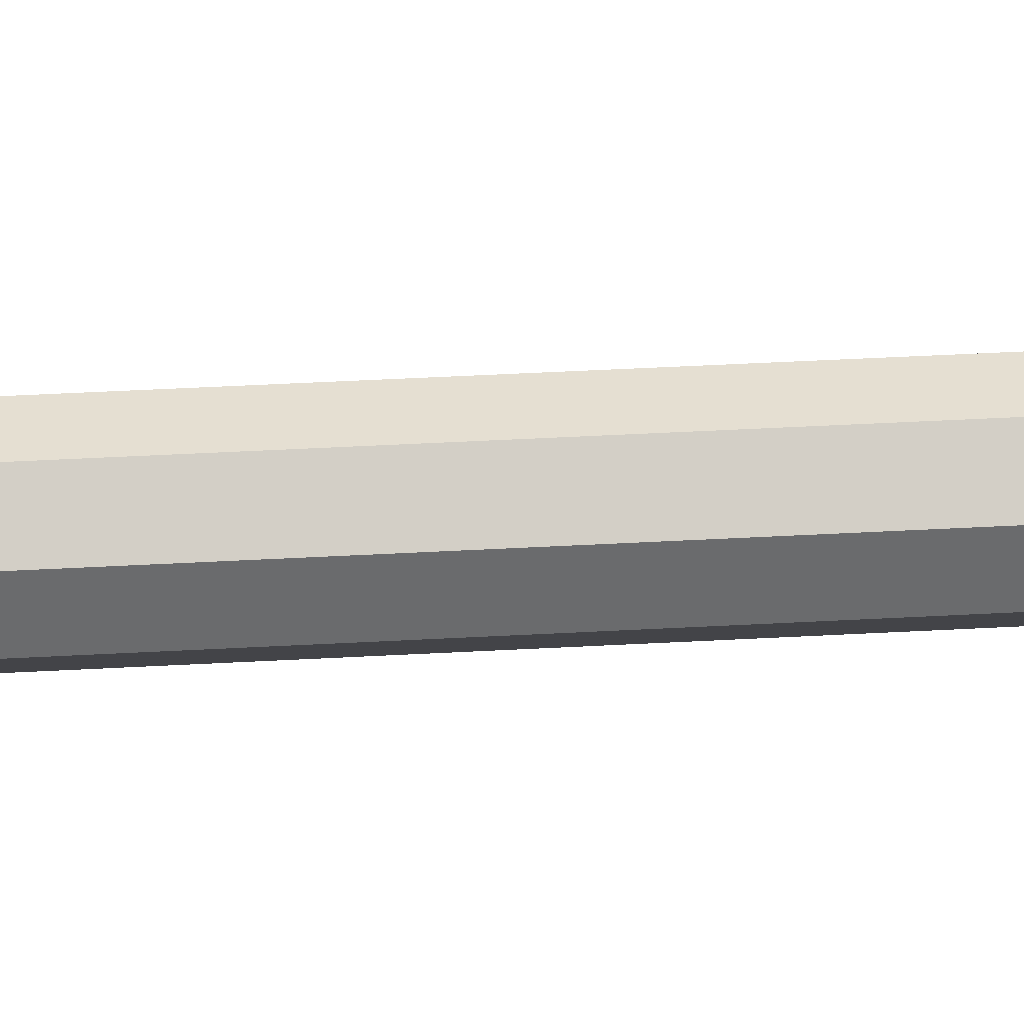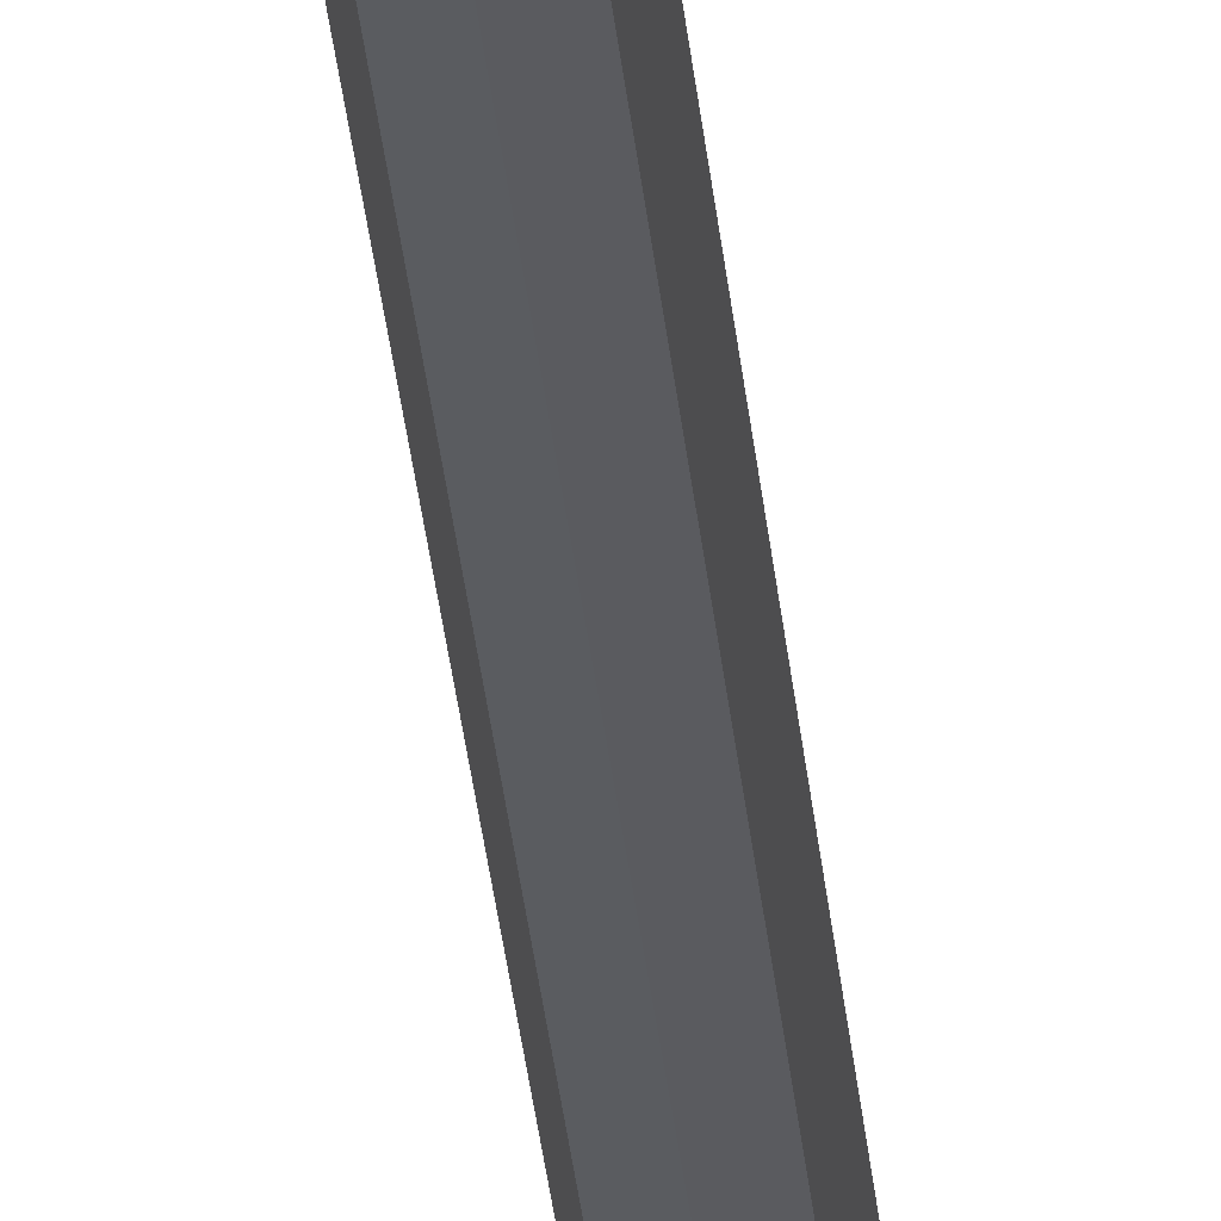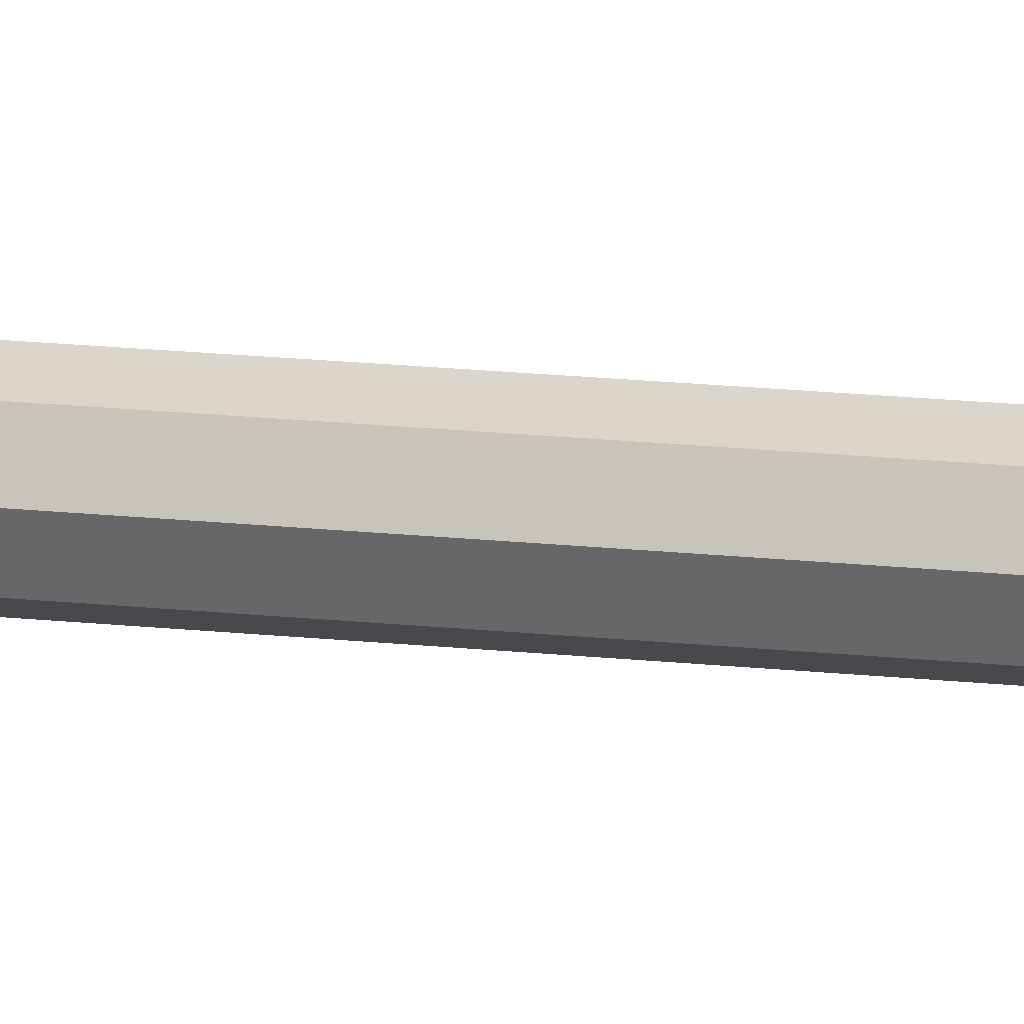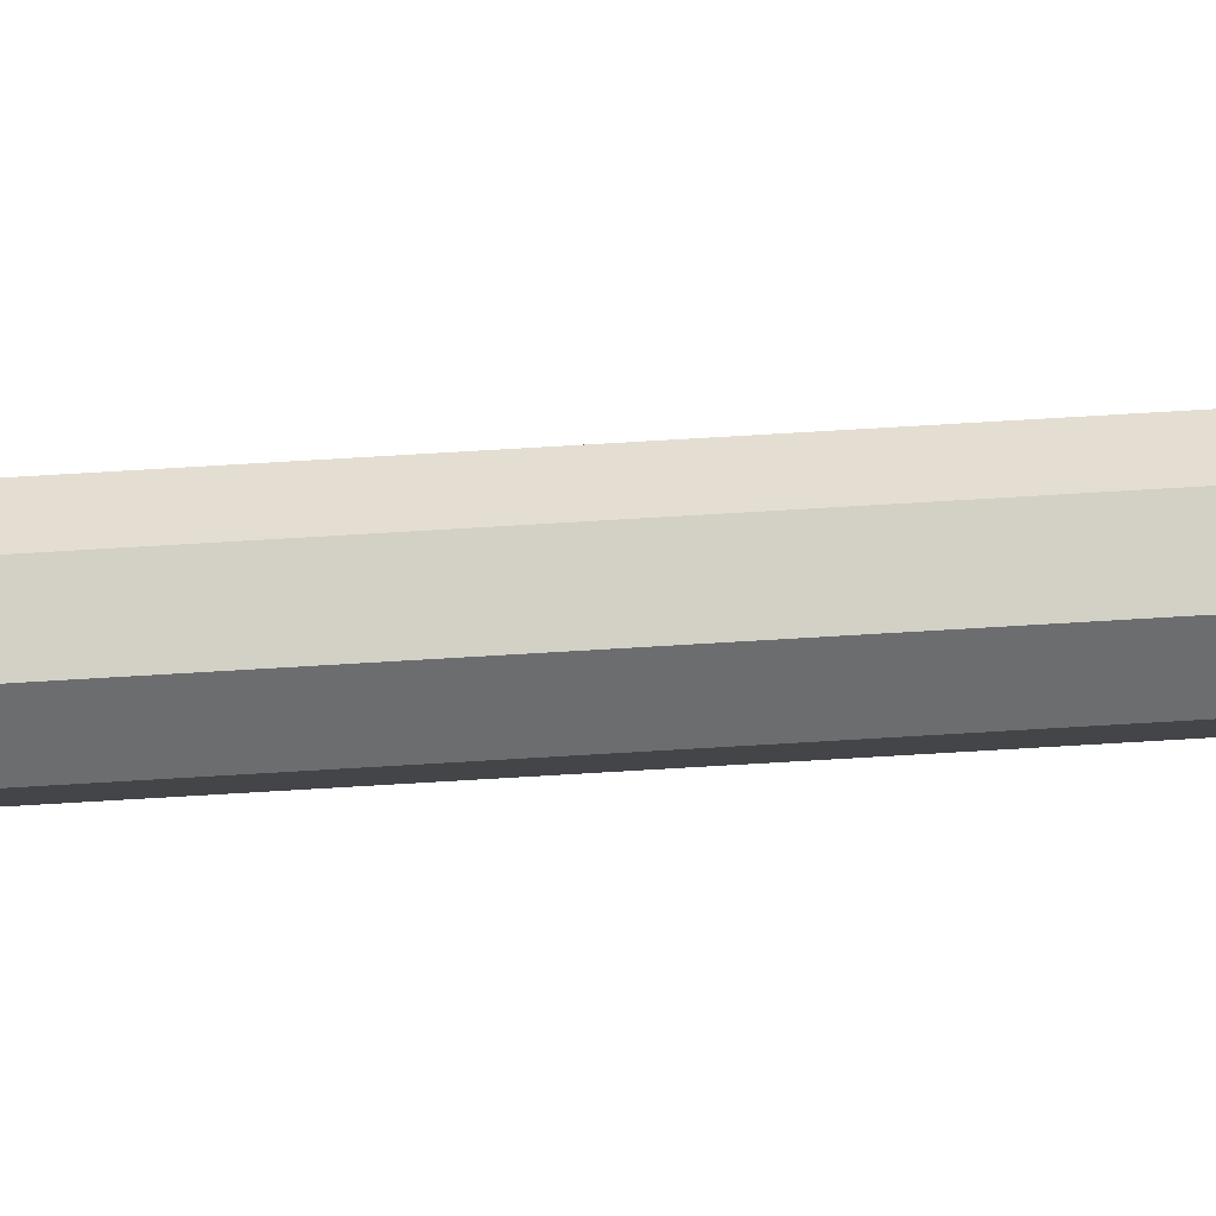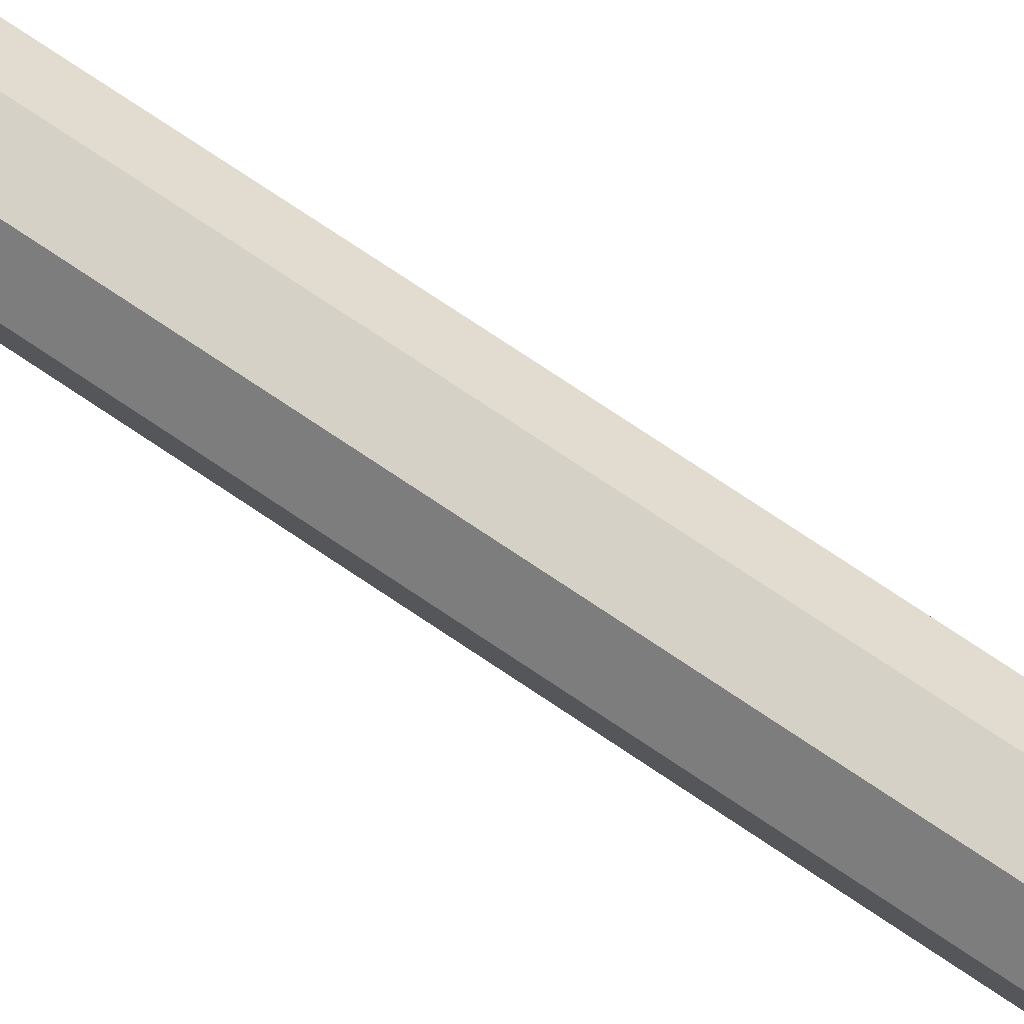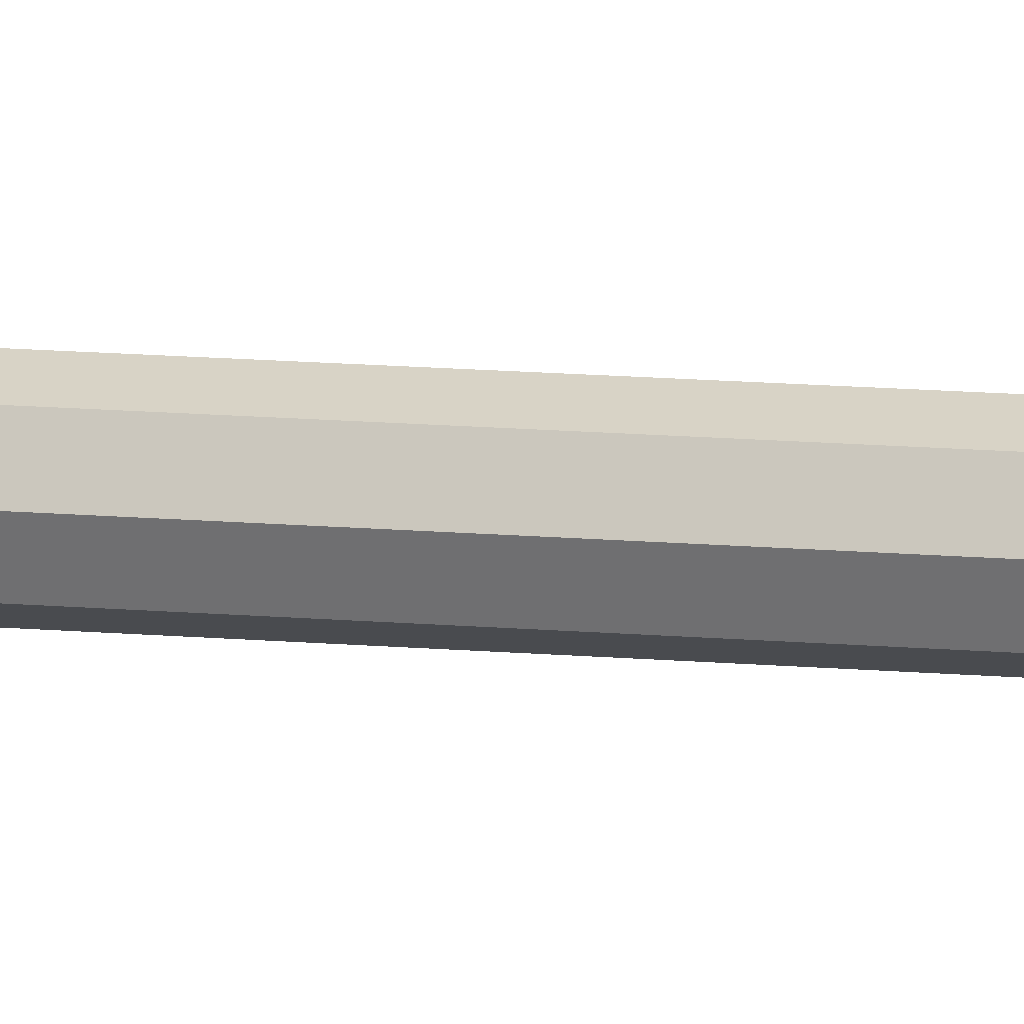
<metadata>
{"format":"obj","ext":"obj","renderer":"f3d","projection":"perspective","resolution":1024,"background":"white","views":[{"elev":14.4,"azim":-100.2,"up":"+Y"},{"elev":-25.4,"azim":4.3,"up":"+Y"},{"elev":11.3,"azim":-71.6,"up":"+Y"},{"elev":58.9,"azim":-93.8,"up":"+Y"},{"elev":51.1,"azim":129.8,"up":"+Y"},{"elev":8.9,"azim":-73.1,"up":"+Y"}]}
</metadata>
<code>
o Cylinder.001
v -0 -0.07 -0.5
v 0 -0.07 4.117
v -0.0495 -0.0495 -0.5
v -0.01341 -0.0495 4.117
v -0.07 0 -0.5
v -0.01897 -0 4.117
v -0.0495 0.0495 -0.5
v -0.01341 0.0495 4.117
v -0 0.07 -0.5
v 0 0.07 4.117
v 0.0495 0.0495 -0.5
v 0.01342 0.0495 4.117
v 0.07 0 -0.5
v 0.01897 -0 4.117
v 0.0495 -0.0495 -0.5
v 0.01342 -0.0495 4.117
v 0 -0.07 3.87
v -0.0495 -0.0495 3.87
v -0.07 -0 3.87
v -0.0495 0.0495 3.87
v 0 0.07 3.87
v 0.0495 0.0495 3.87
v 0.07 -0 3.87
v 0.0495 -0.0495 3.87
v -0.06435 -0.06435 4.1
v 0 -0.091 4.1
v 0 -0.091 3.87
v -0.091 -0 4.1
v -0.06435 0.06435 4.1
v 0 0.091 4.1
v 0.06435 0.06435 4.1
v 0.091 -0 4.1
v 0.06435 -0.06435 4.1
v -0.06435 -0.06435 3.87
v -0.091 -0 3.87
v -0.06435 0.06435 3.87
v 0 0.091 3.87
v 0.06435 0.06435 3.87
v 0.091 -0 3.87
v 0.06435 -0.06435 3.87
v 0.02 0.06 4.1
v 0.03137 0.1728 4.228
v 0.02 -0.06 4.1
v 0.03137 -0.1728 4.228
v -0.02 0.06 4.1
v -0.03137 0.1728 4.228
v -0.02 -0.06 4.1
v -0.03137 -0.1728 4.228
v 0.02 0.1006 4.338
v 0.02 -0.1006 4.338
v -0.02 -0.1006 4.338
v -0.02 0.1006 4.338
v 0.02759 0.1292 4.624
v 0.02759 -0.1292 4.624
v -0.02759 -0.1292 4.624
v -0.02759 0.1292 4.624
v 0.02278 0.1051 4.884
v 0.02278 -0.1051 4.884
v -0.02278 -0.1051 4.884
v -0.02278 0.1051 4.884
v 0.007842 0.02987 5.146
v 0.007842 -0.02987 5.146
v -0.007841 -0.02987 5.146
v -0.007841 0.02987 5.146
f 20 19 35 36
f 10 12 31 30
f 21 20 36 37
f 22 21 37 38
f 14 16 33 32
f 4 6 28 25
f 4 2 16 14 12 10 8 6
f 23 22 38 39
f 8 10 30 29
f 1 3 5 7 9 11 13 15
f 15 24 17 1
f 13 23 24 15
f 11 22 23 13
f 9 21 22 11
f 7 20 21 9
f 5 19 20 7
f 3 18 19 5
f 1 17 18 3
f 27 26 25 34
f 34 25 28 35
f 35 28 29 36
f 36 29 30 37
f 37 30 31 38
f 38 31 32 39
f 39 32 33 40
f 40 33 26 27
f 6 8 29 28
f 16 2 26 33
f 19 18 34 35
f 2 4 25 26
f 18 17 27 34
f 12 14 32 31
f 17 24 40 27
f 24 23 39 40
f 41 42 44 43
f 43 44 48 47
f 47 48 46 45
f 45 46 42 41
f 43 47 45 41
f 44 42 49 50
f 51 50 54 55
f 42 46 52 49
f 48 44 50 51
f 46 48 51 52
f 56 55 59 60
f 52 51 55 56
f 50 49 53 54
f 49 52 56 53
f 58 57 61 62
f 54 53 57 58
f 53 56 60 57
f 55 54 58 59
f 63 62 61 64
f 57 60 64 61
f 59 58 62 63
f 60 59 63 64

</code>
